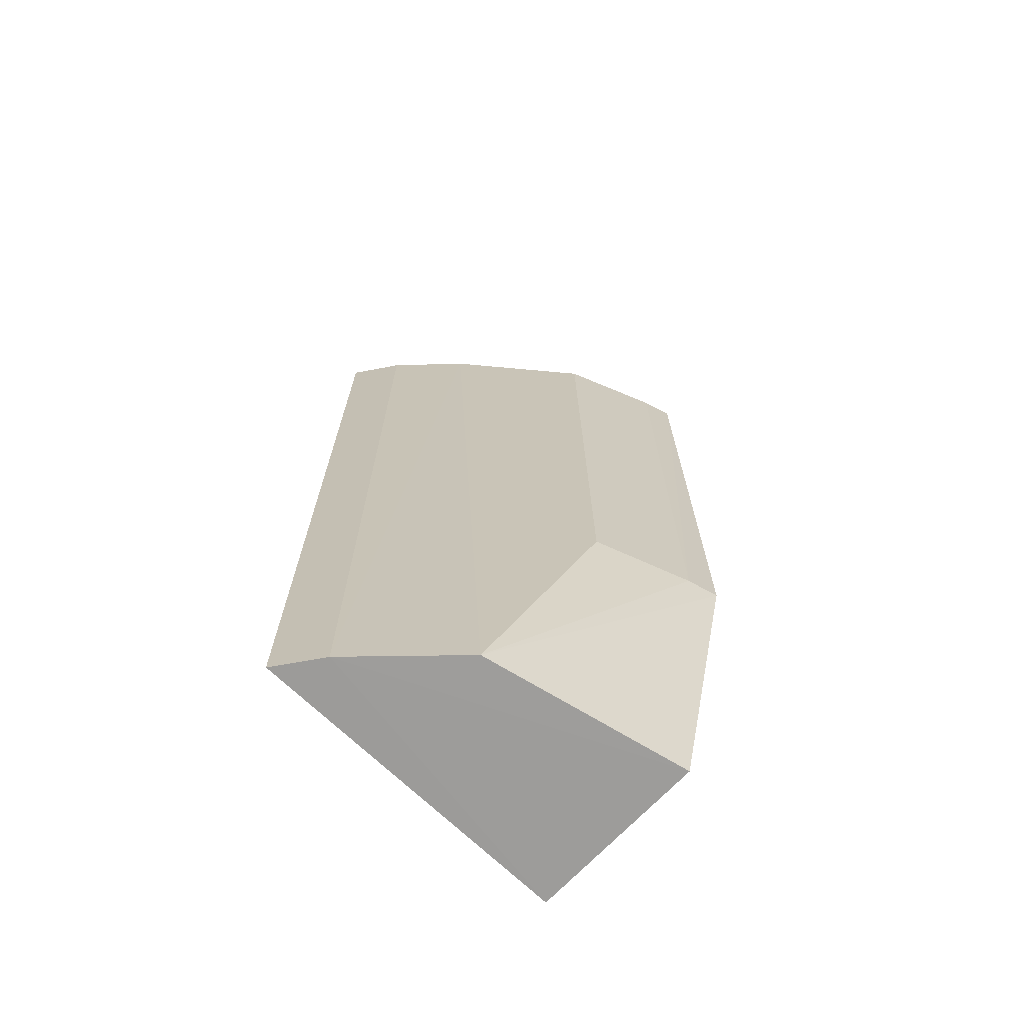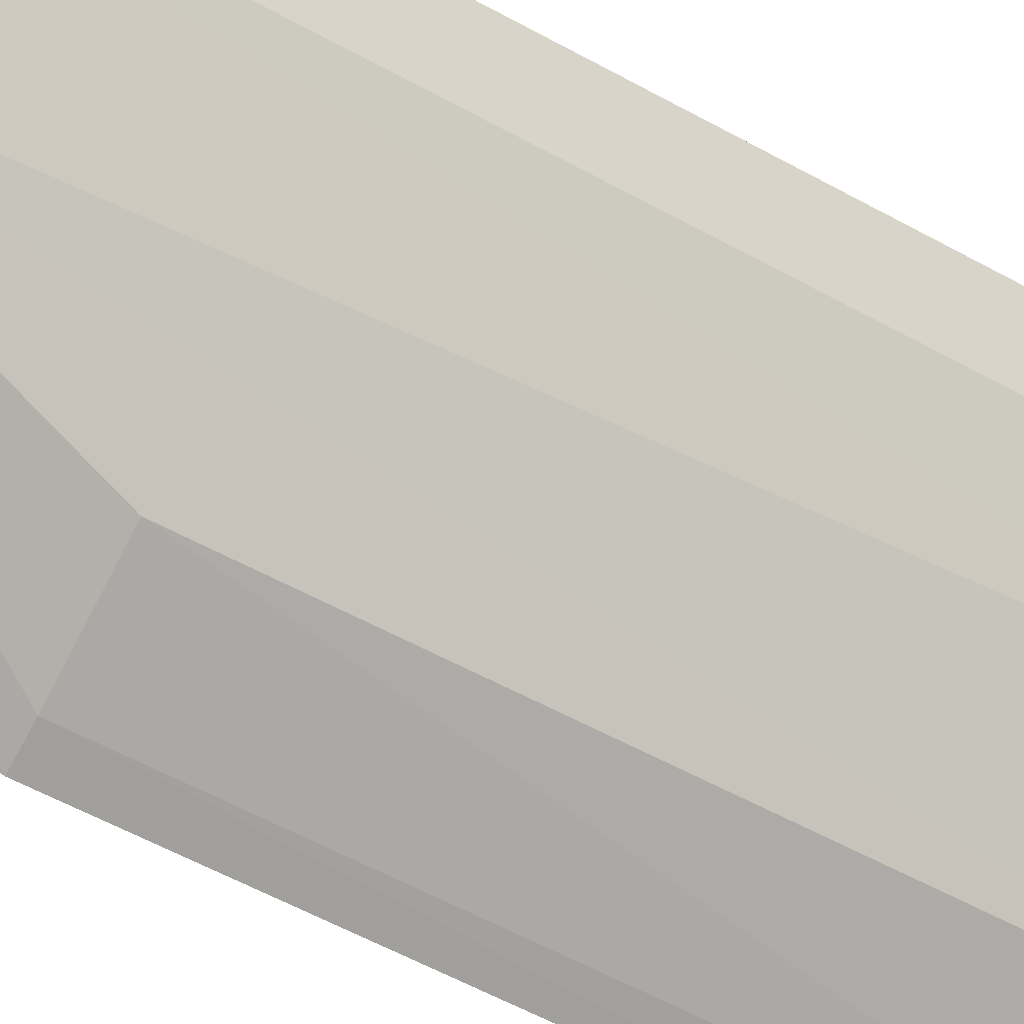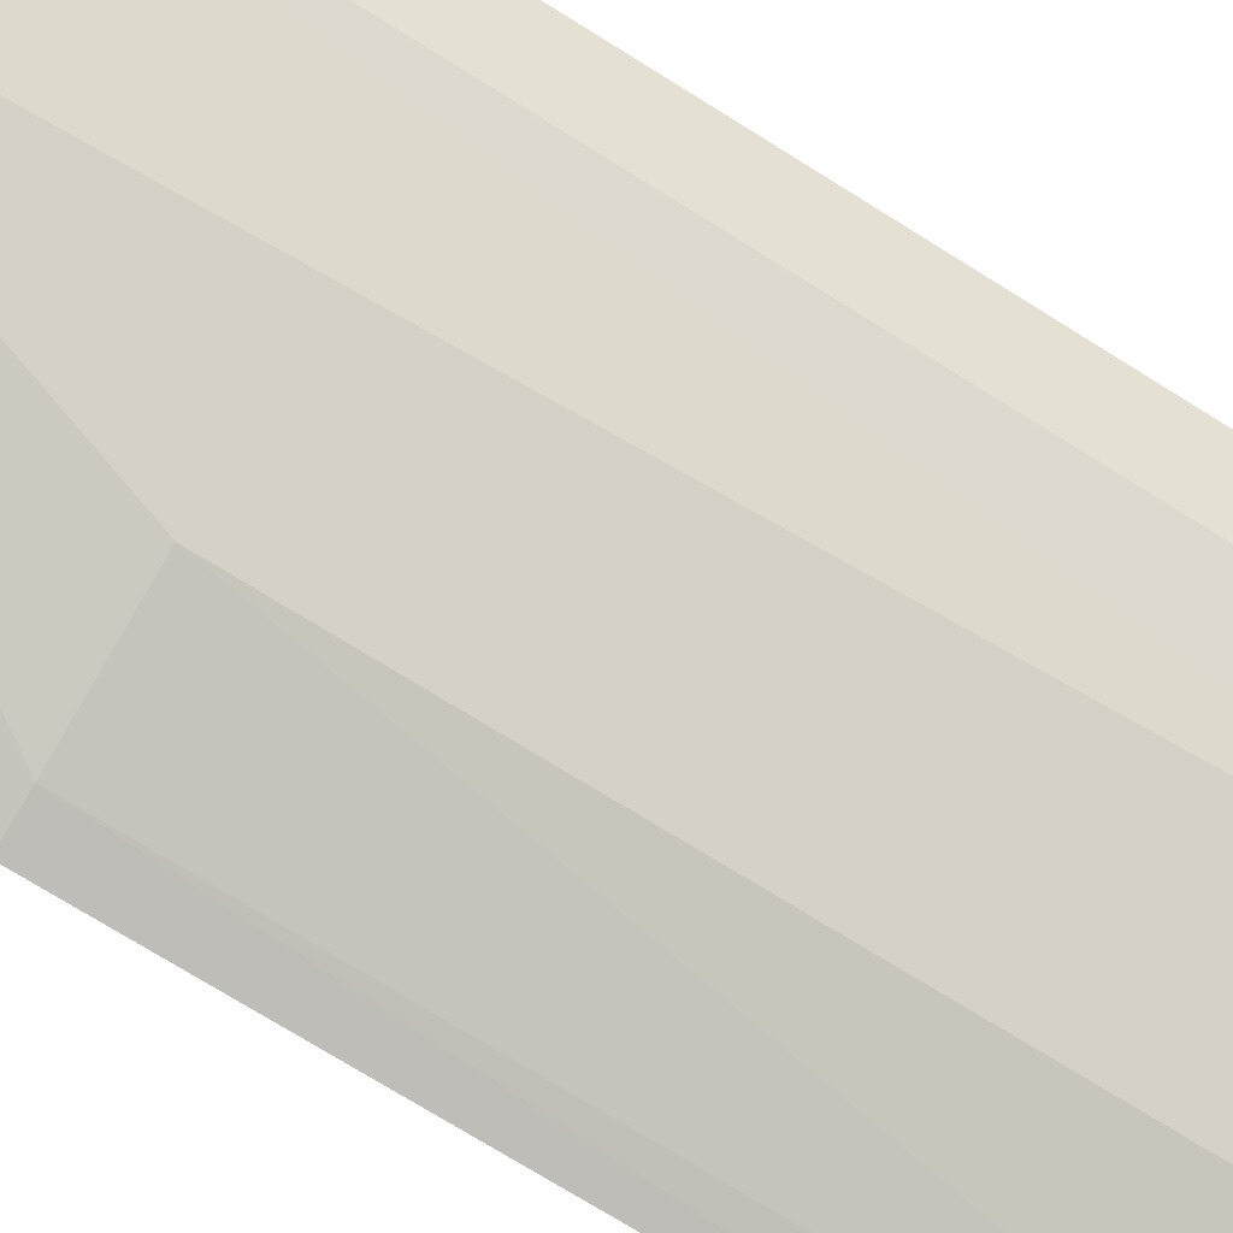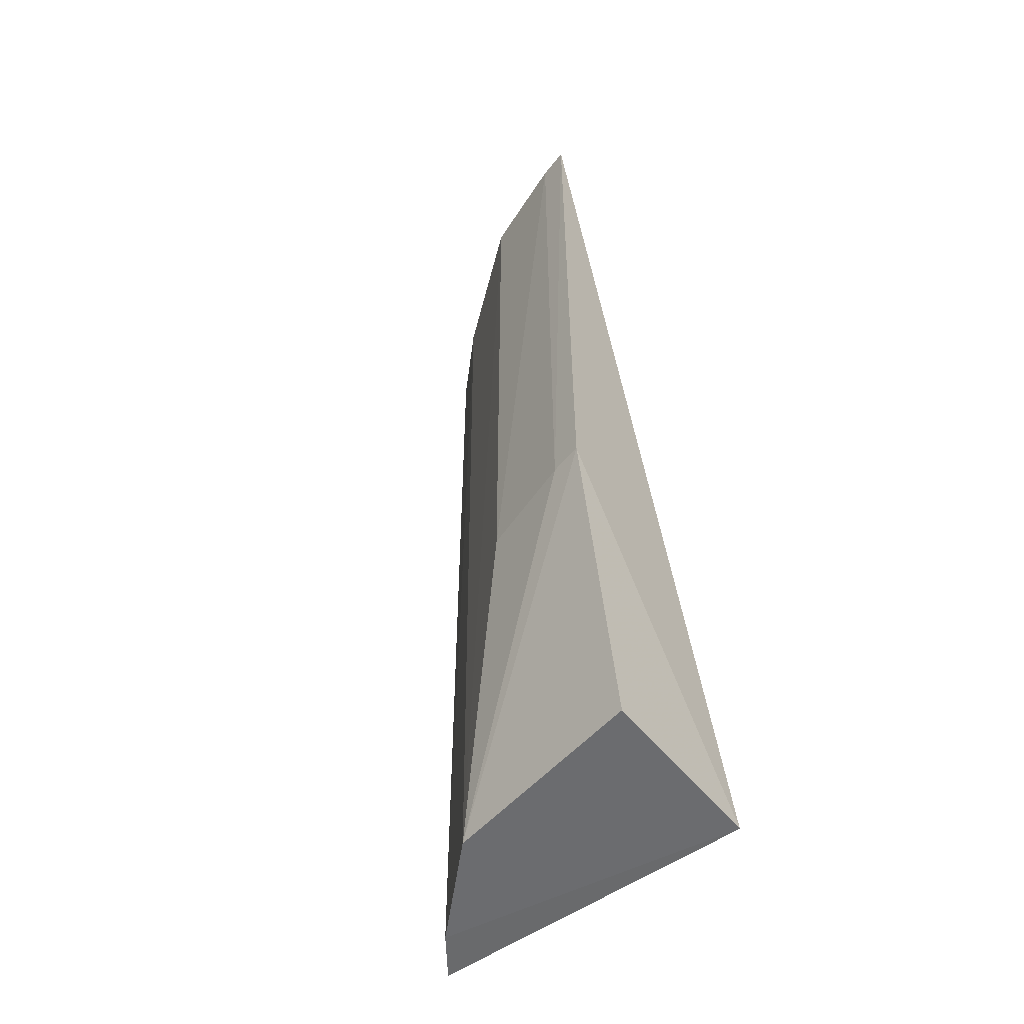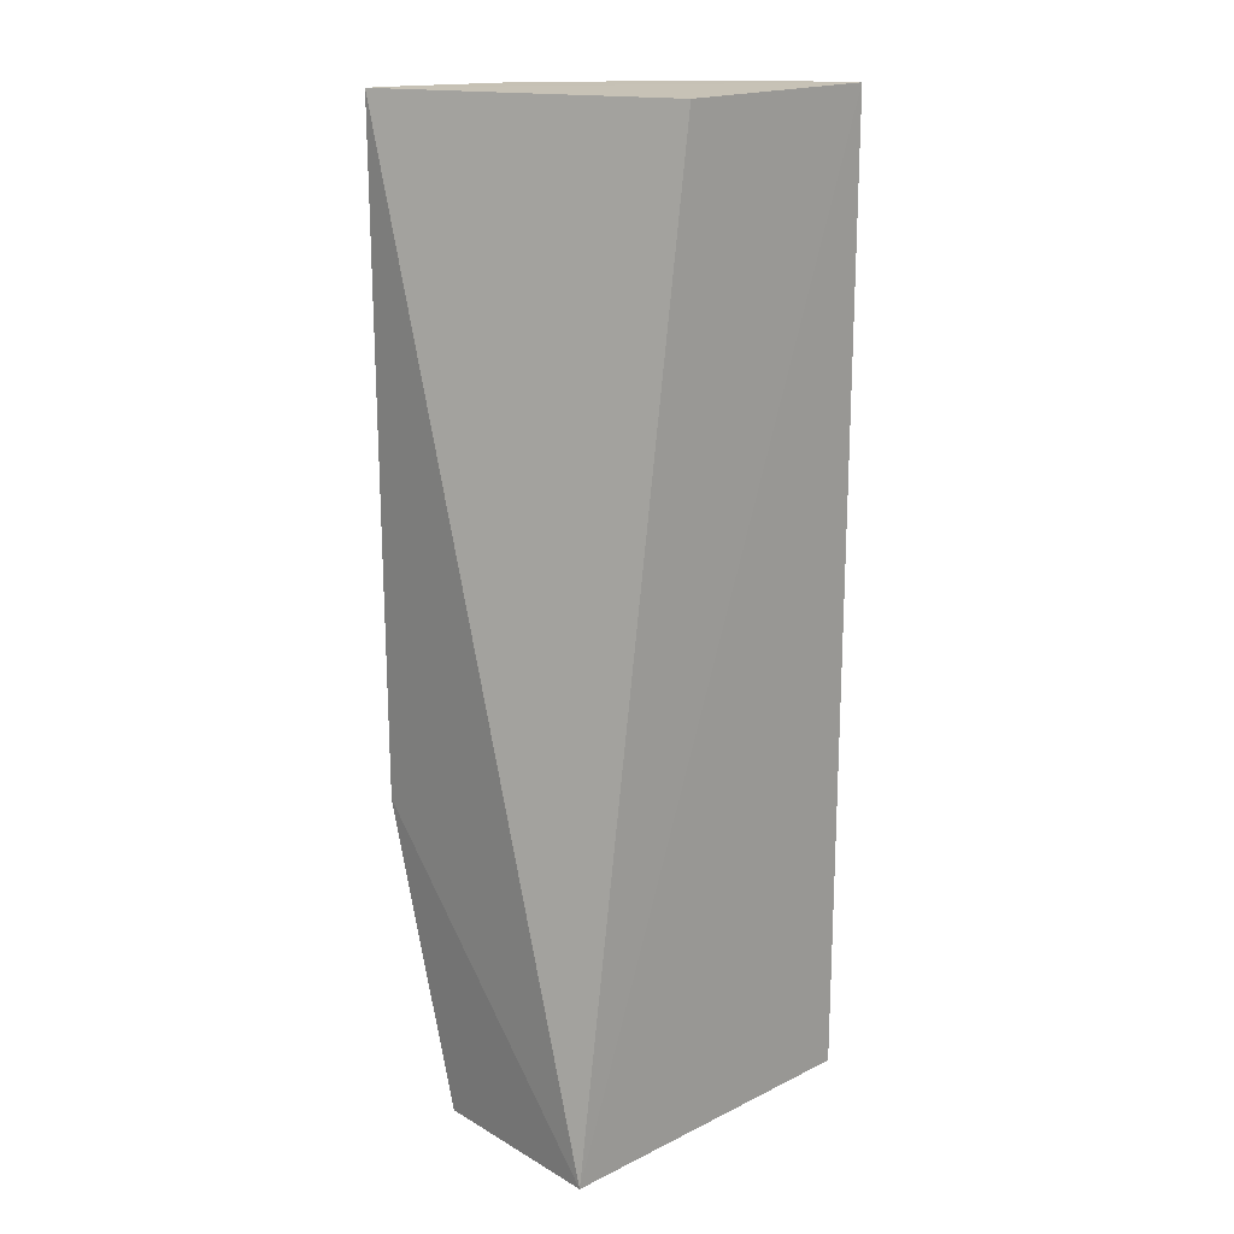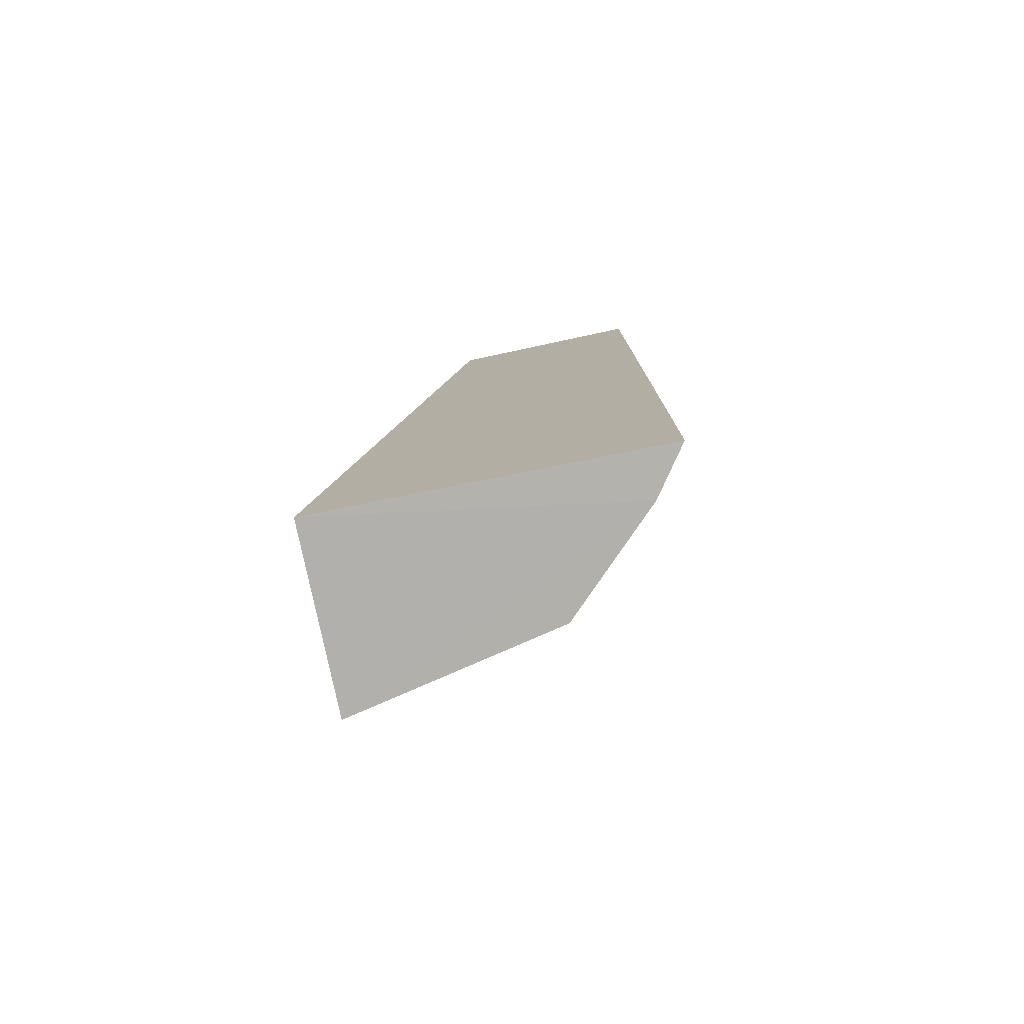
<metadata>
{"format":"obj","ext":"obj","renderer":"f3d","projection":"perspective","resolution":1024,"background":"white","views":[{"elev":-70.3,"azim":-44.6,"up":"+Z"},{"elev":-57.3,"azim":-119.9,"up":"+Y"},{"elev":-71.7,"azim":-122.2,"up":"+Y"},{"elev":-53.5,"azim":36.5,"up":"+Z"},{"elev":18.7,"azim":136.3,"up":"+Z"},{"elev":-78.7,"azim":-169.4,"up":"+Z"}]}
</metadata>
<code>
v -0.1464 -0.2696 0.007574
v -0.1511 -0.2392 -0.4166
v -0.1494 -0.1584 -0.4167
v -0.2979 -0.1563 0.007568
v -0.2436 -0.2176 -0.4168
v -0.2068 -0.1586 0.007197
v -0.1464 -0.2689 -0.2803
v -0.2042 -0.2479 0.007546
v -0.2839 -0.1768 -0.417
v -0.2572 -0.2042 0.007571
v -0.2042 -0.2489 -0.2805
v -0.2981 -0.1564 -0.4167
v -0.2836 -0.1768 0.007576
v -0.1606 -0.265 -0.2803
v -0.1603 -0.2655 0.007567
f 6 1 3
f 6 3 4
f 6 4 1
f 7 2 3
f 7 3 1
f 7 5 2
f 9 3 2
f 9 2 5
f 10 5 8
f 10 9 5
f 11 8 5
f 12 4 3
f 12 3 9
f 13 9 10
f 13 12 9
f 13 4 12
f 13 10 1
f 13 1 4
f 14 7 1
f 14 11 5
f 14 5 7
f 15 8 11
f 15 10 8
f 15 1 10
f 15 14 1
f 15 11 14

</code>
